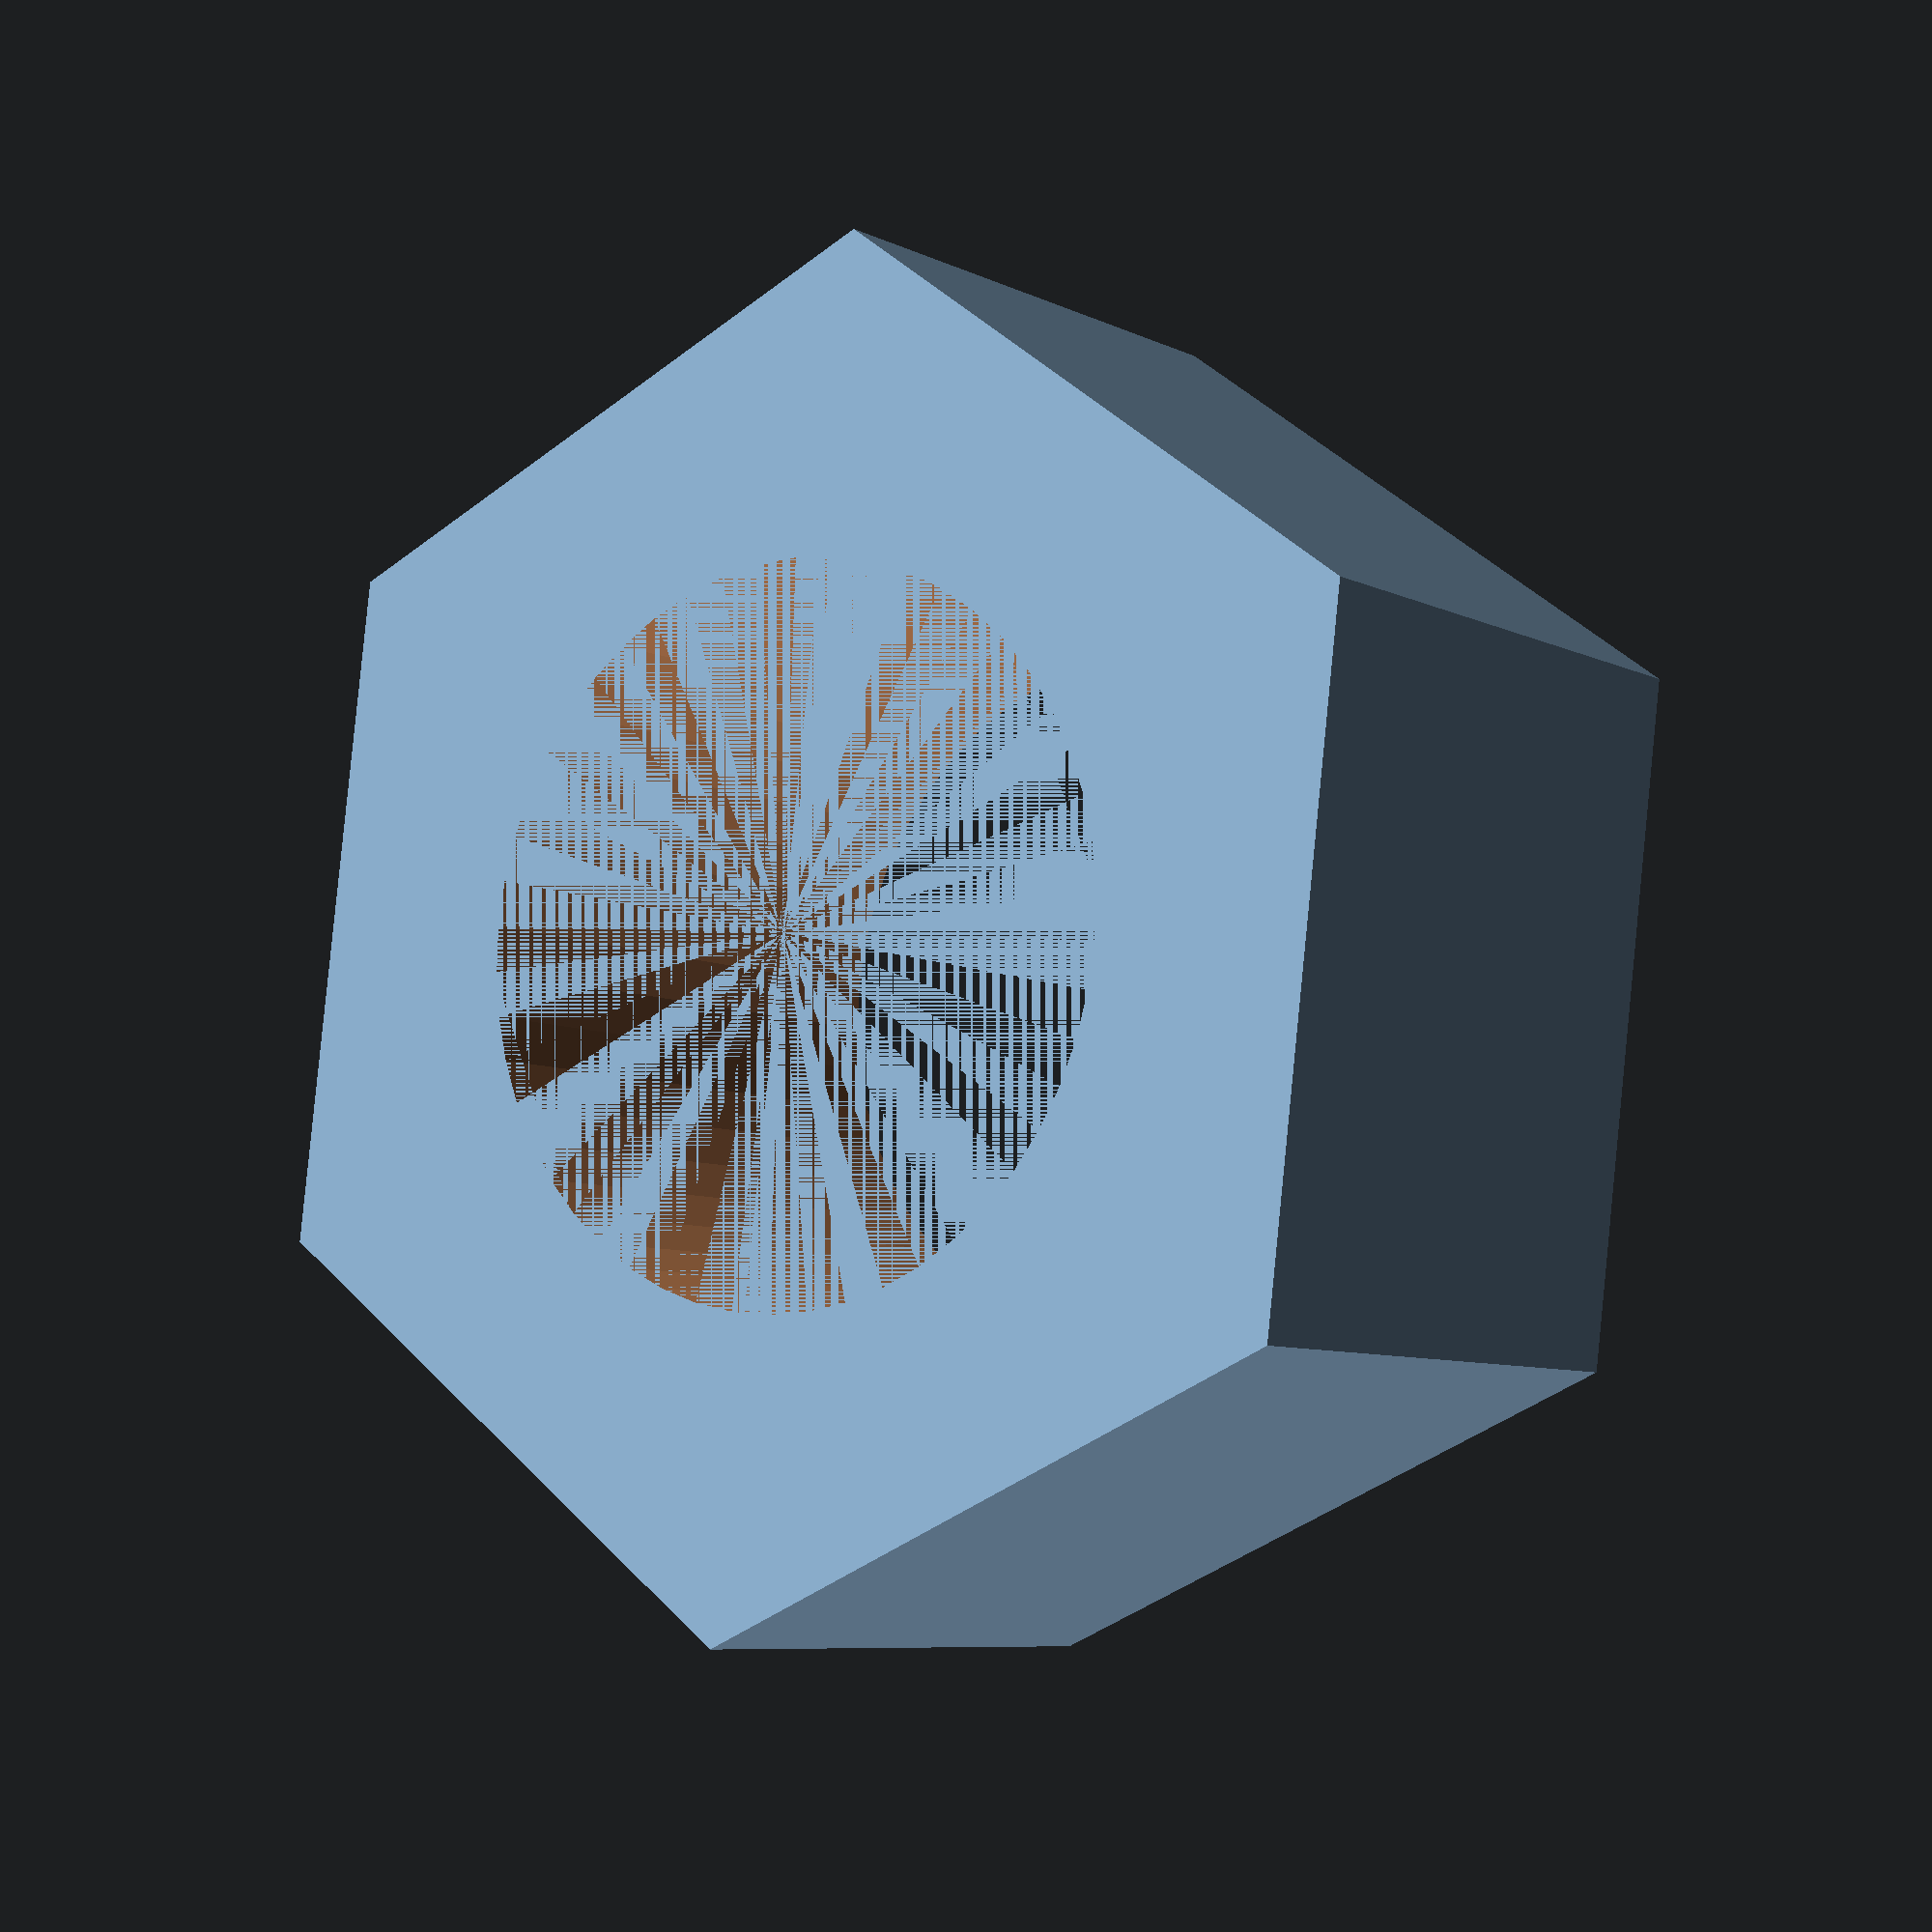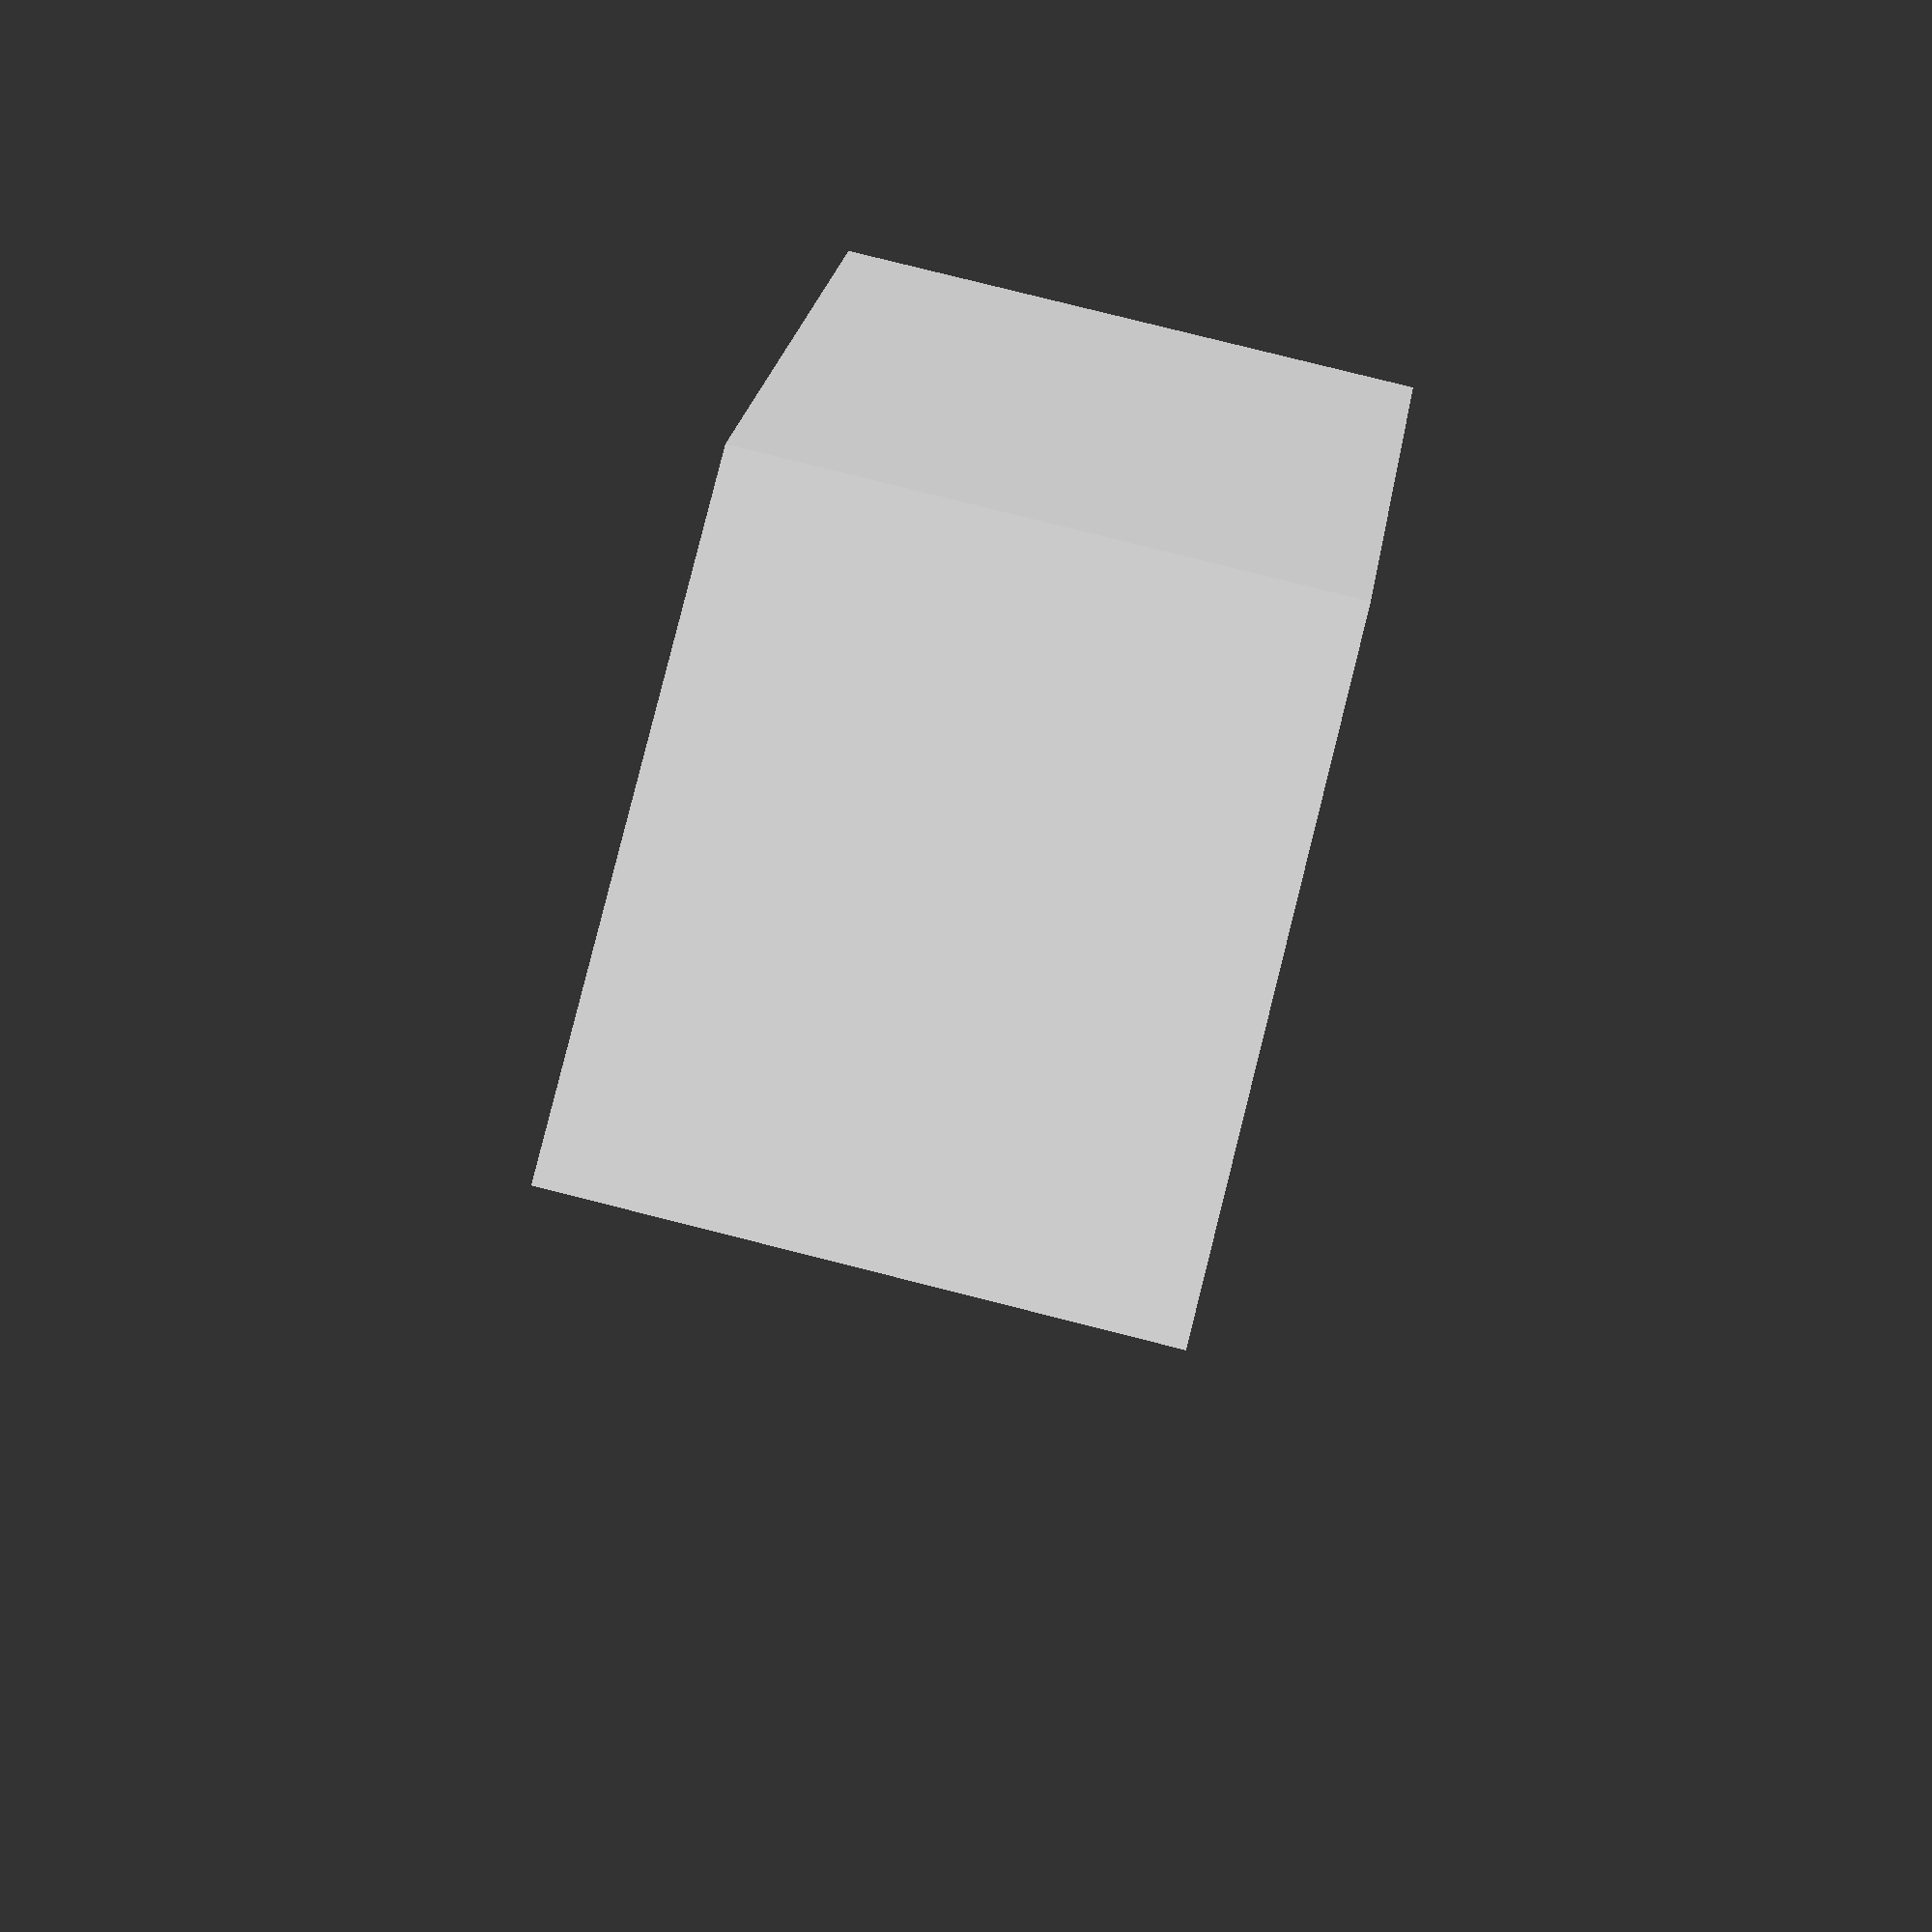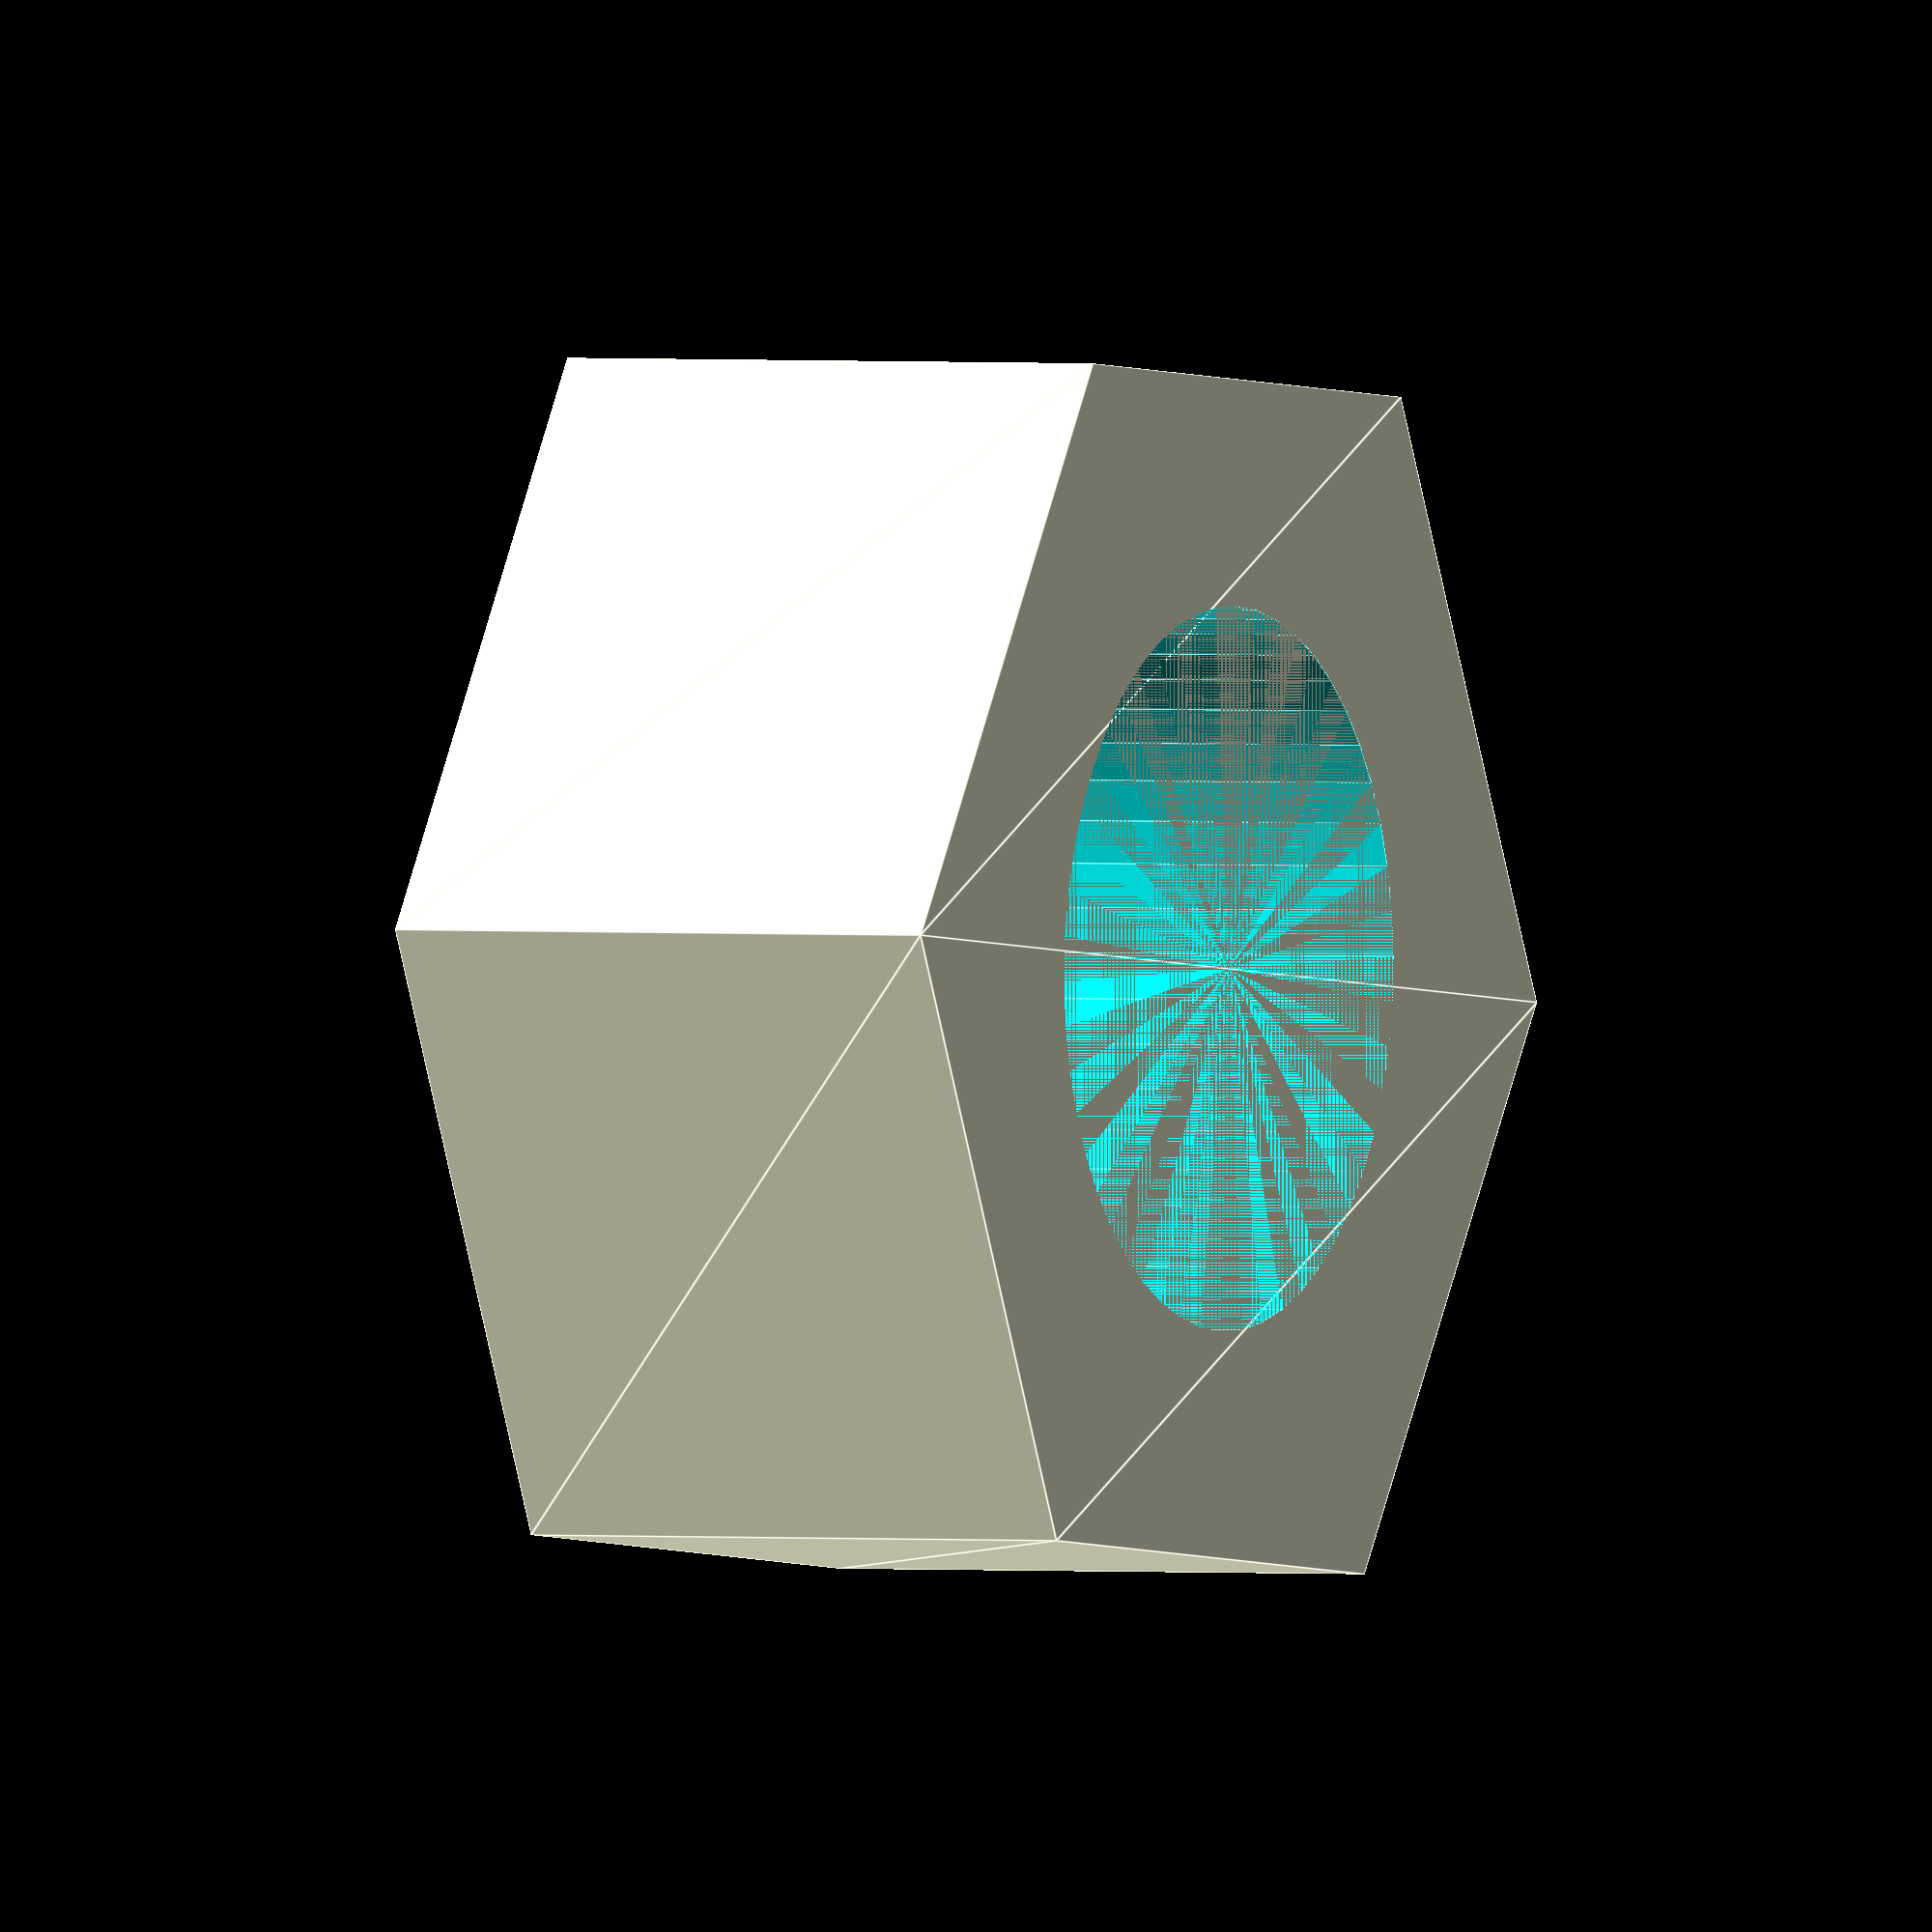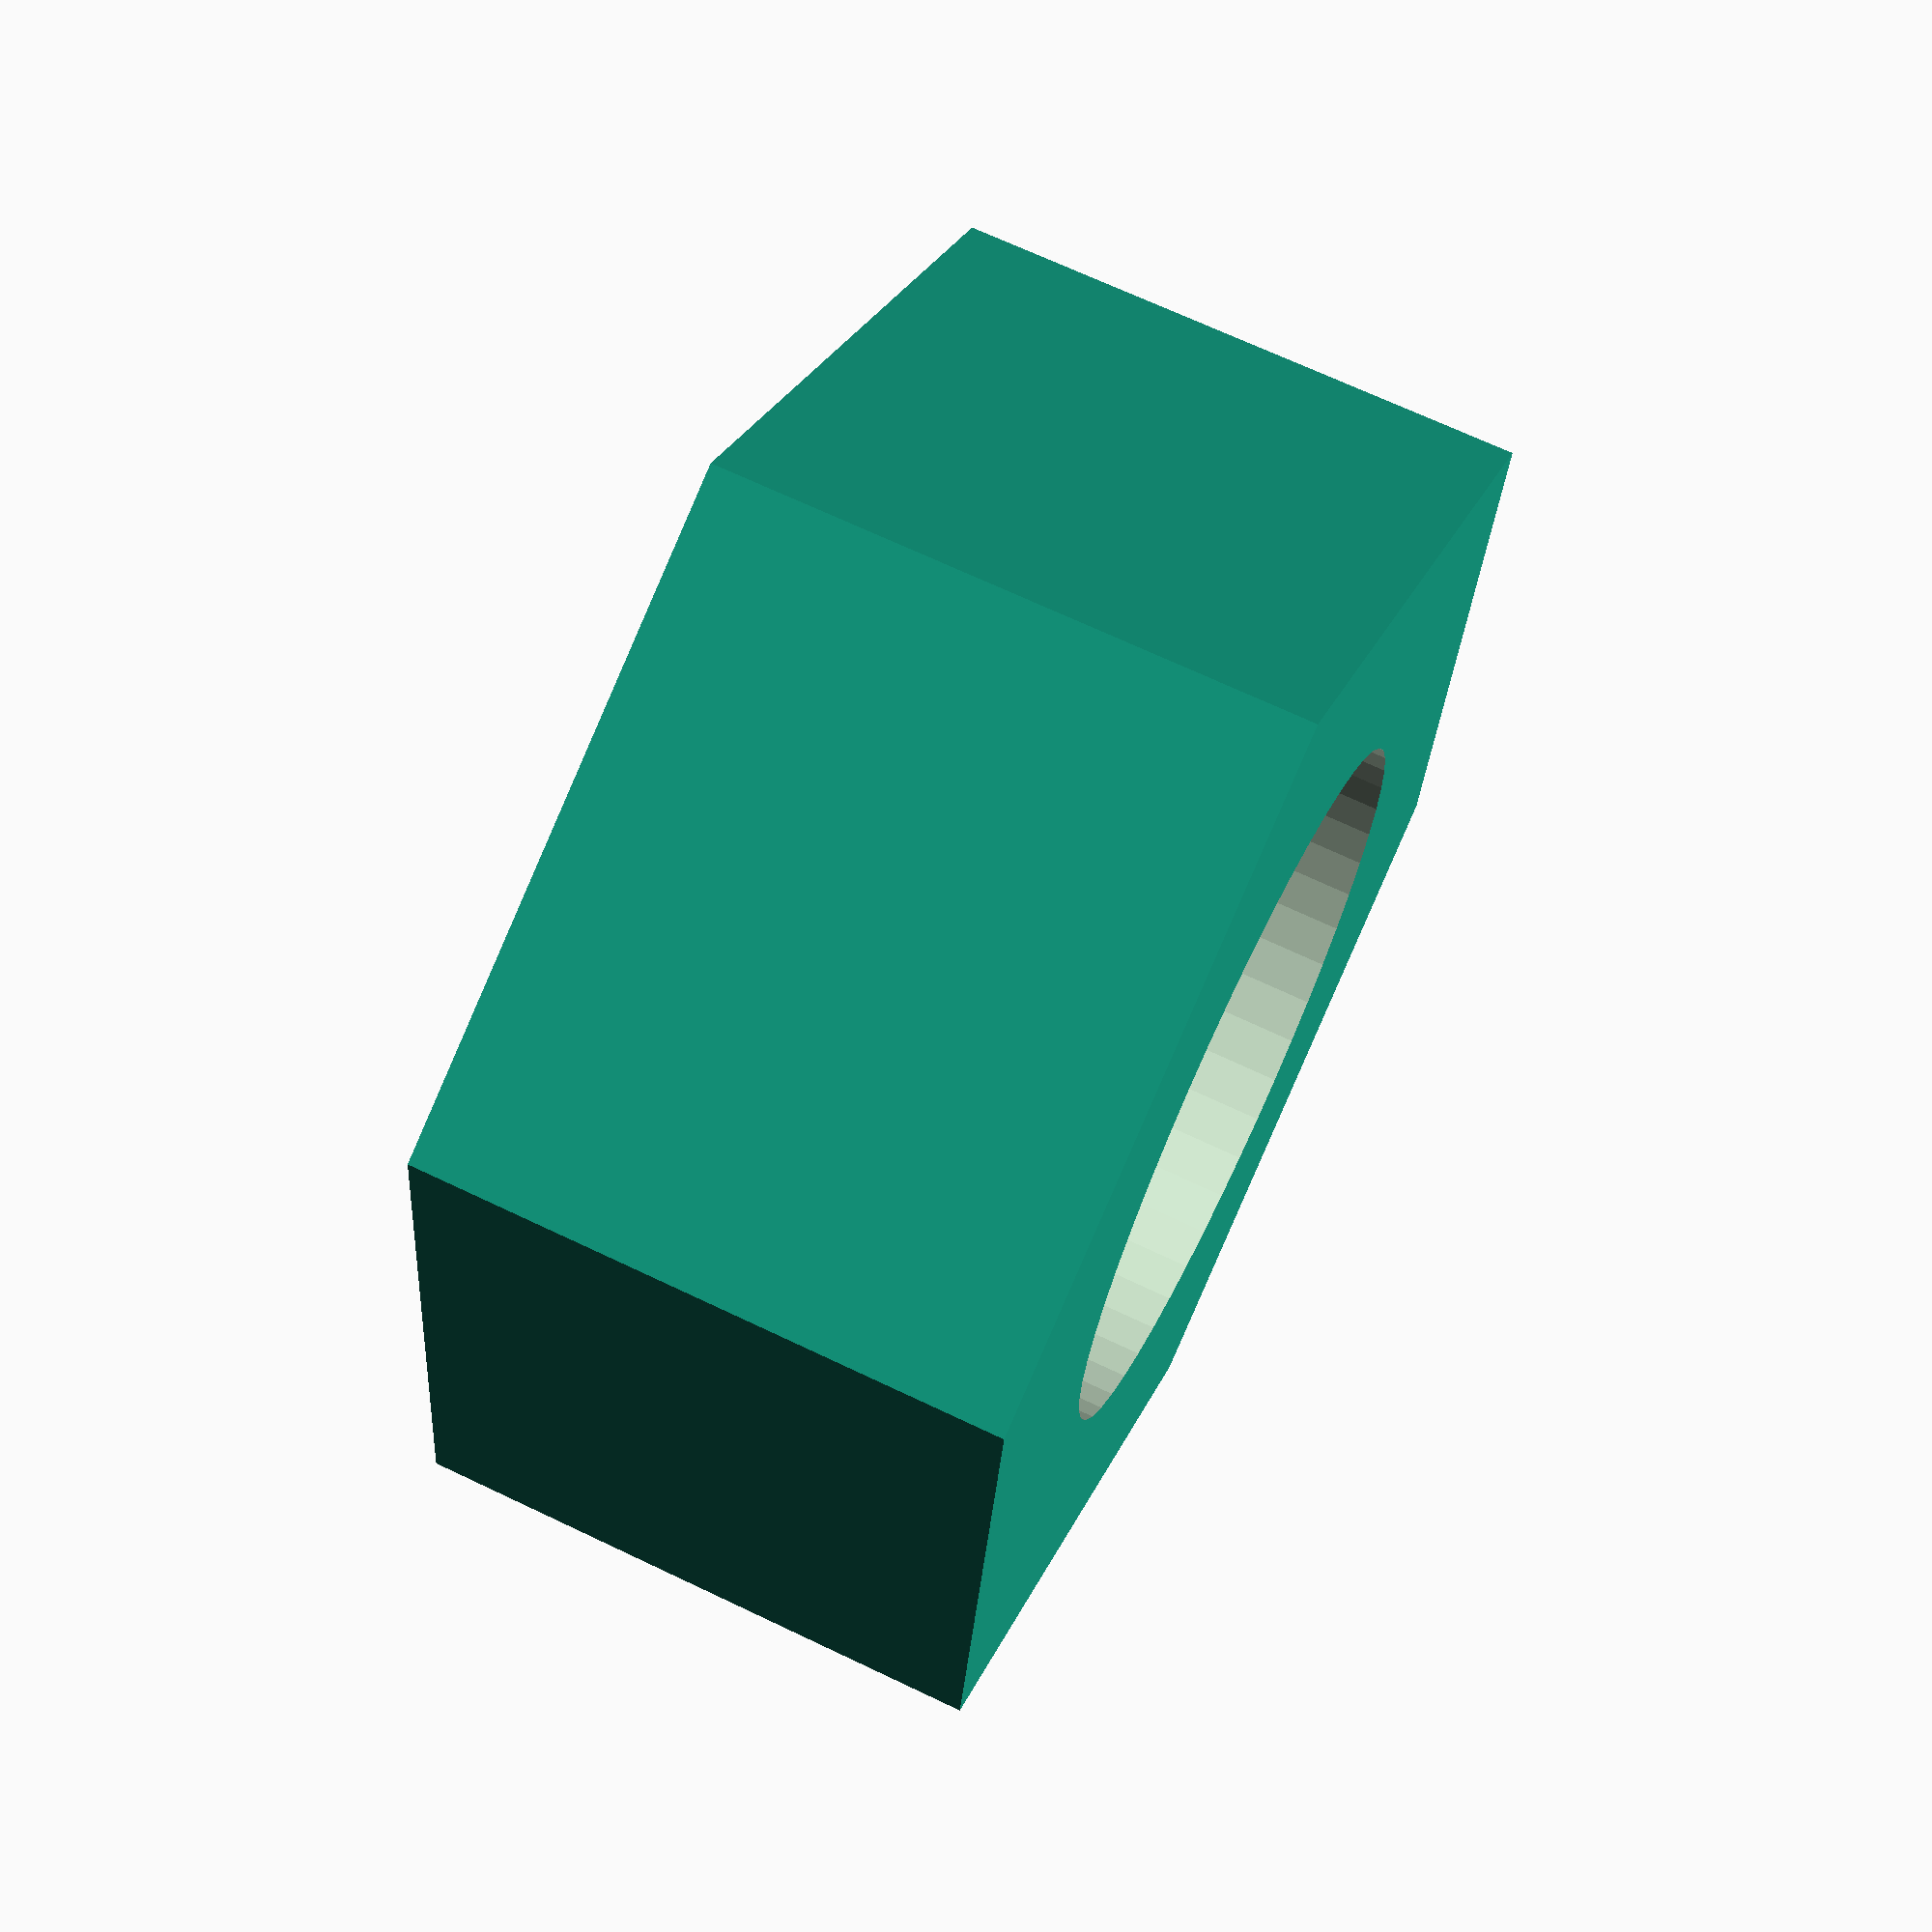
<openscad>
$fn = 50;


difference() {
	union() {
		translate(v = [0, 0, 0]) {
			rotate(a = [0, 0, 0]) {
				difference() {
					union() {
						linear_extrude(height = 6.5000000000) {
							polygon(points = [[7.5010000000, 0.0000000000], [3.7505000000, 6.4960565538], [-3.7505000000, 6.4960565538], [-7.5010000000, 0.0000000000], [-3.7505000000, -6.4960565538], [3.7505000000, -6.4960565538]]);
						}
					}
					union();
				}
			}
		}
	}
	union() {
		cylinder(h = 100, r = 4.0000000000);
	}
}
</openscad>
<views>
elev=187.6 azim=203.0 roll=323.7 proj=p view=wireframe
elev=100.7 azim=64.5 roll=75.8 proj=p view=solid
elev=178.8 azim=116.1 roll=63.0 proj=o view=edges
elev=111.9 azim=37.7 roll=244.4 proj=p view=solid
</views>
